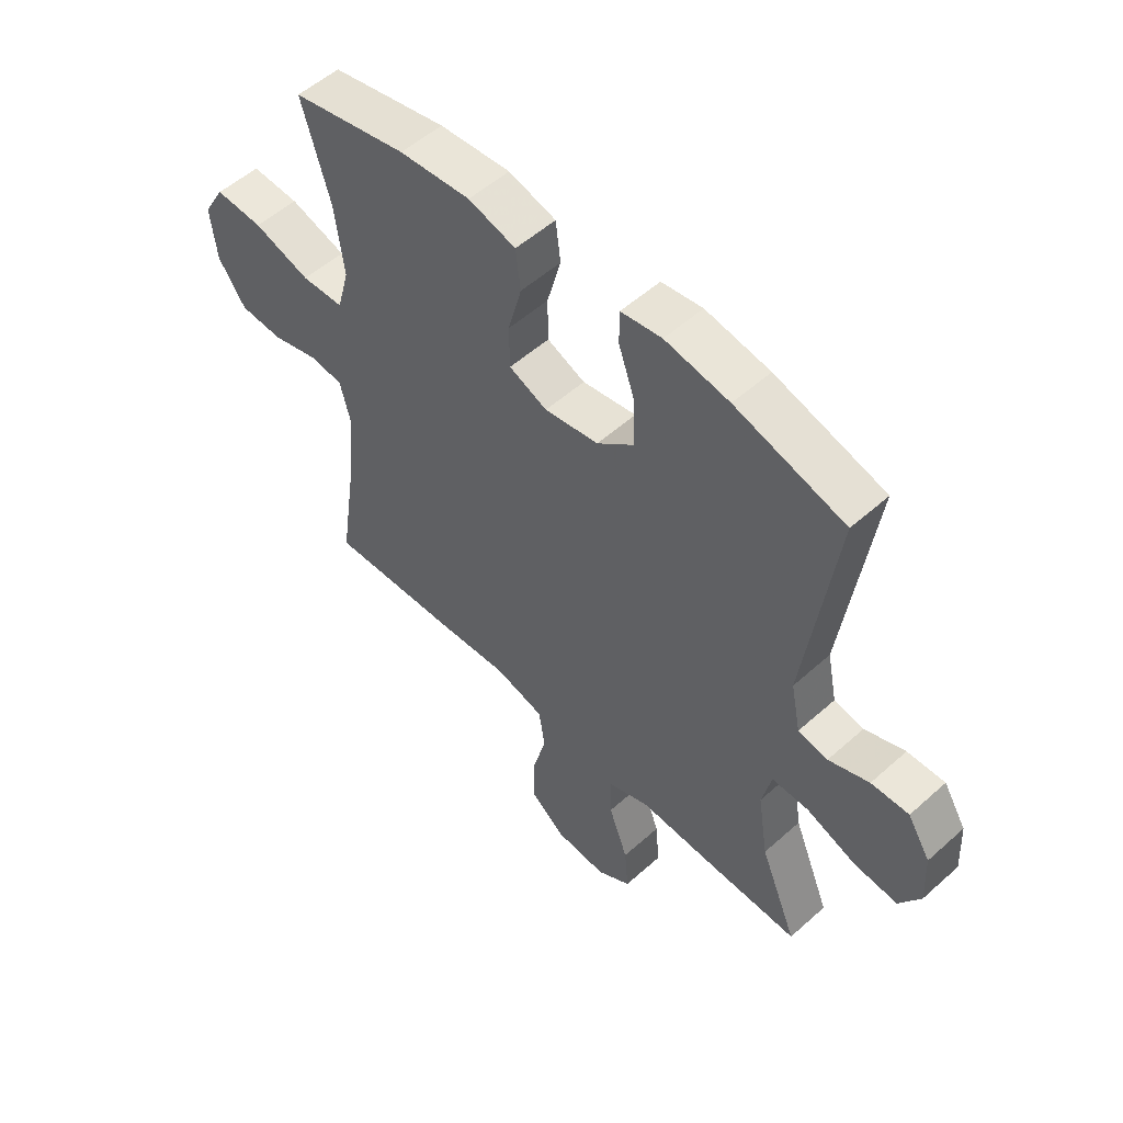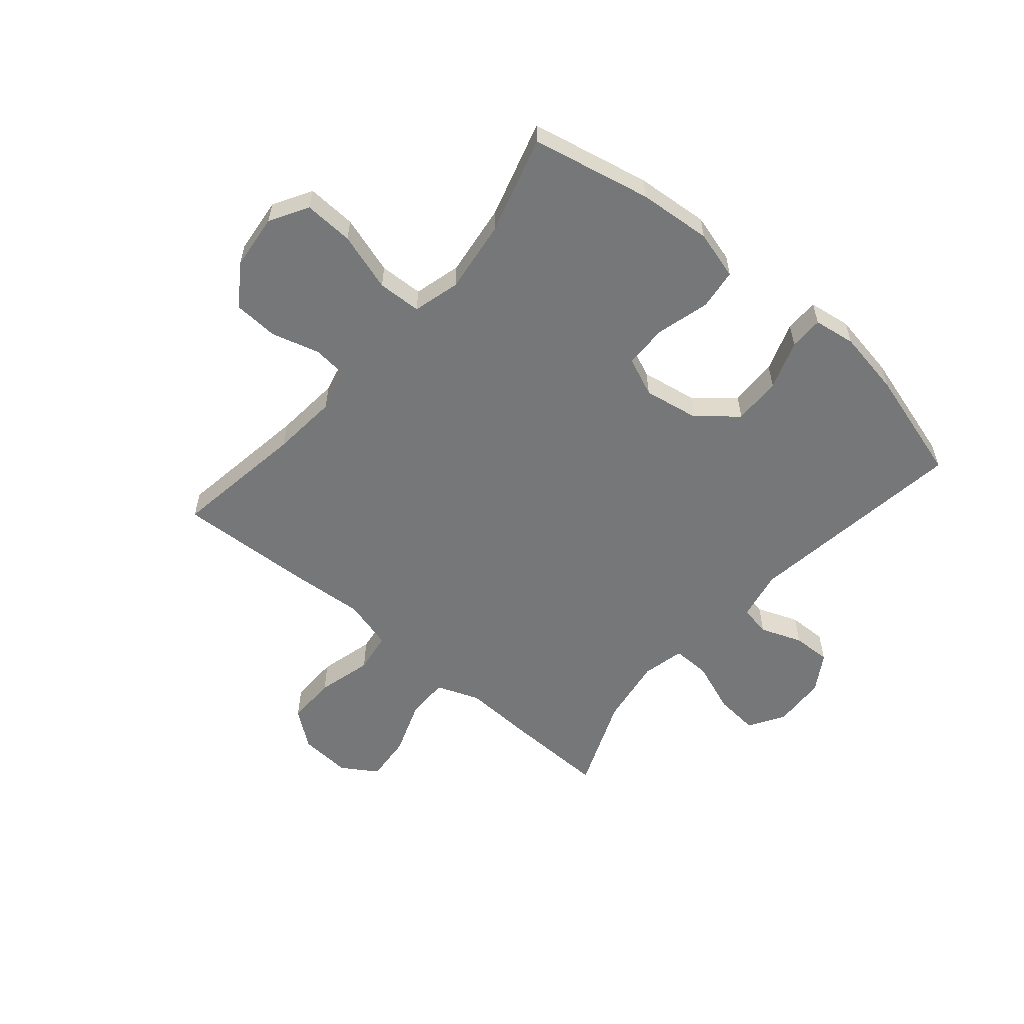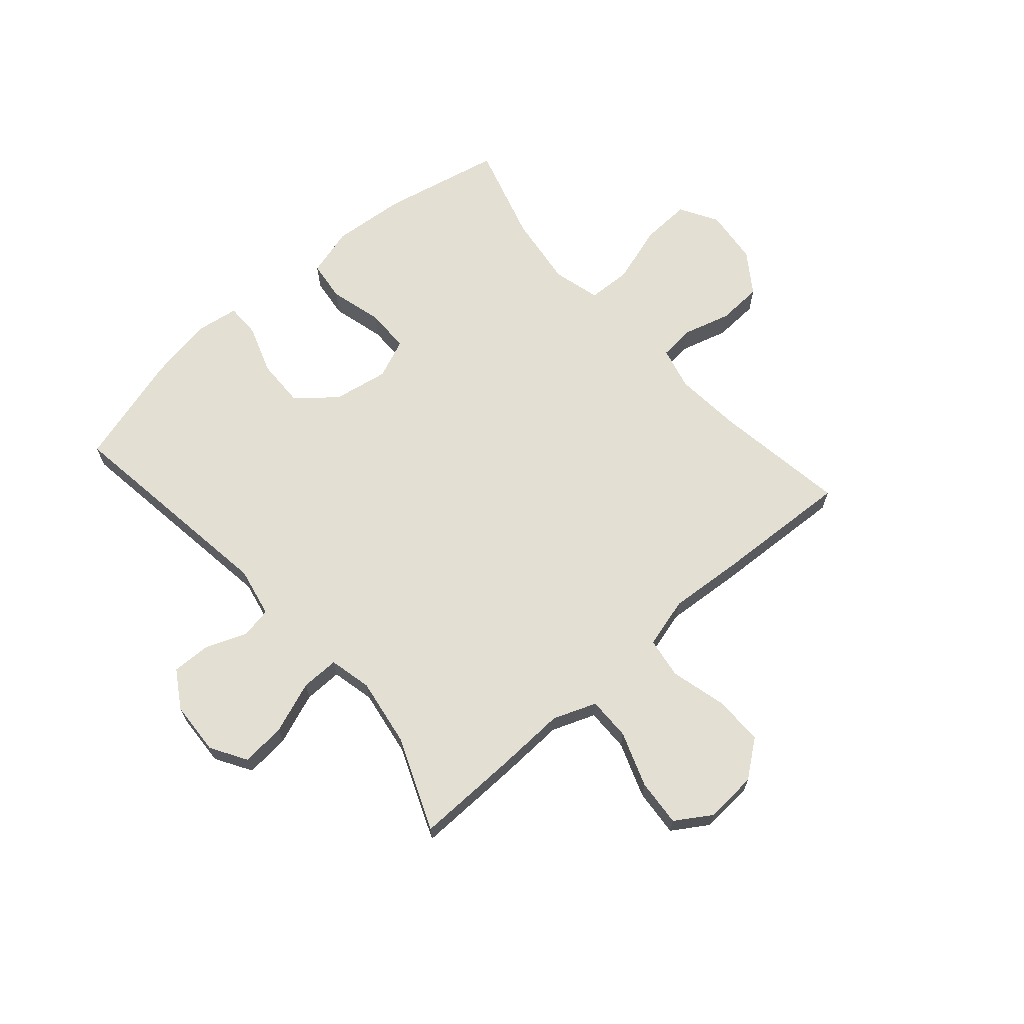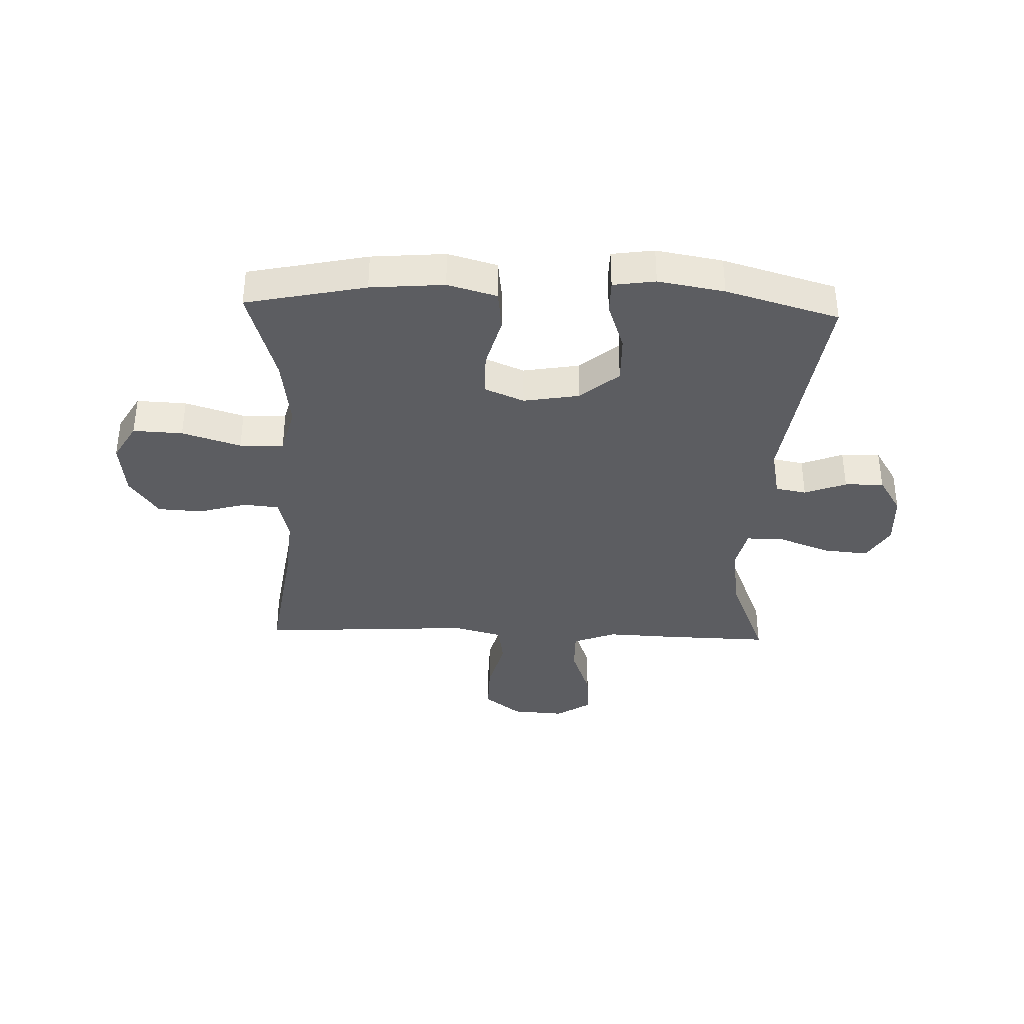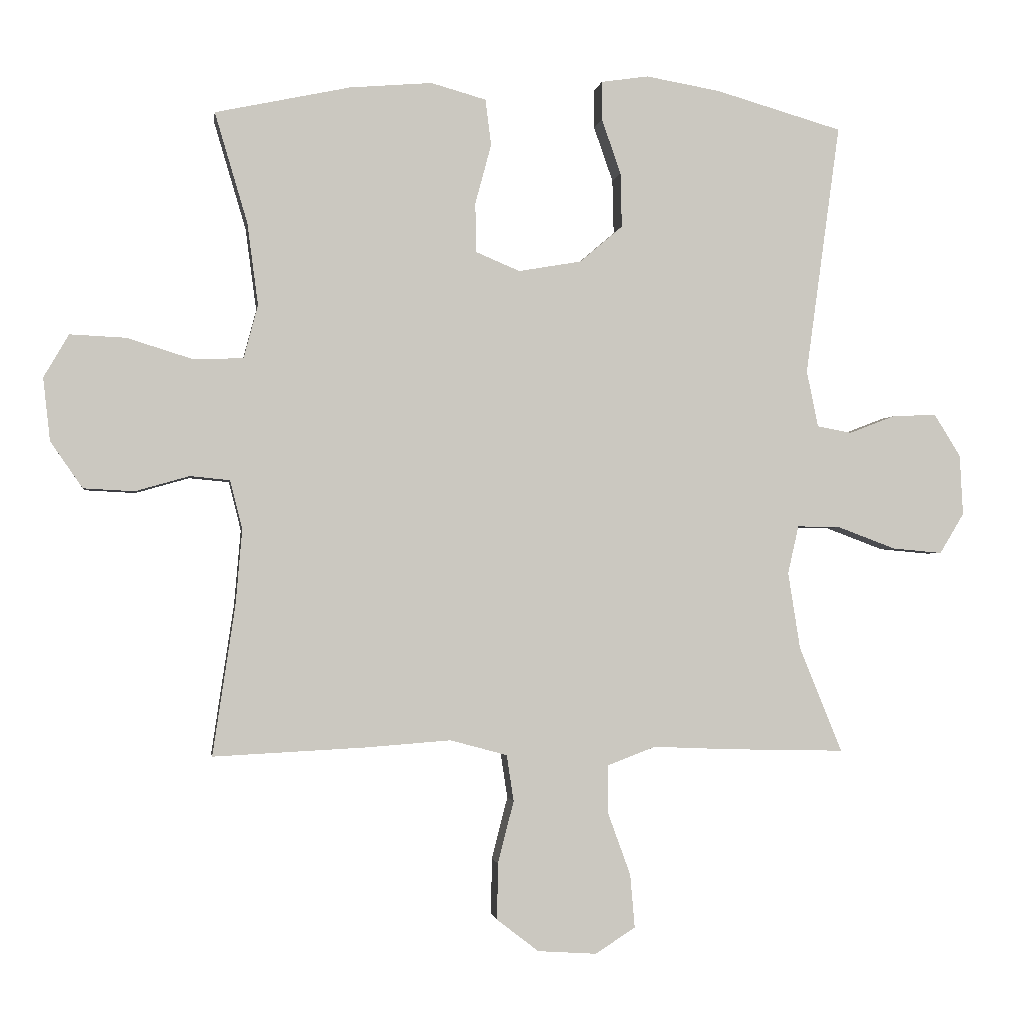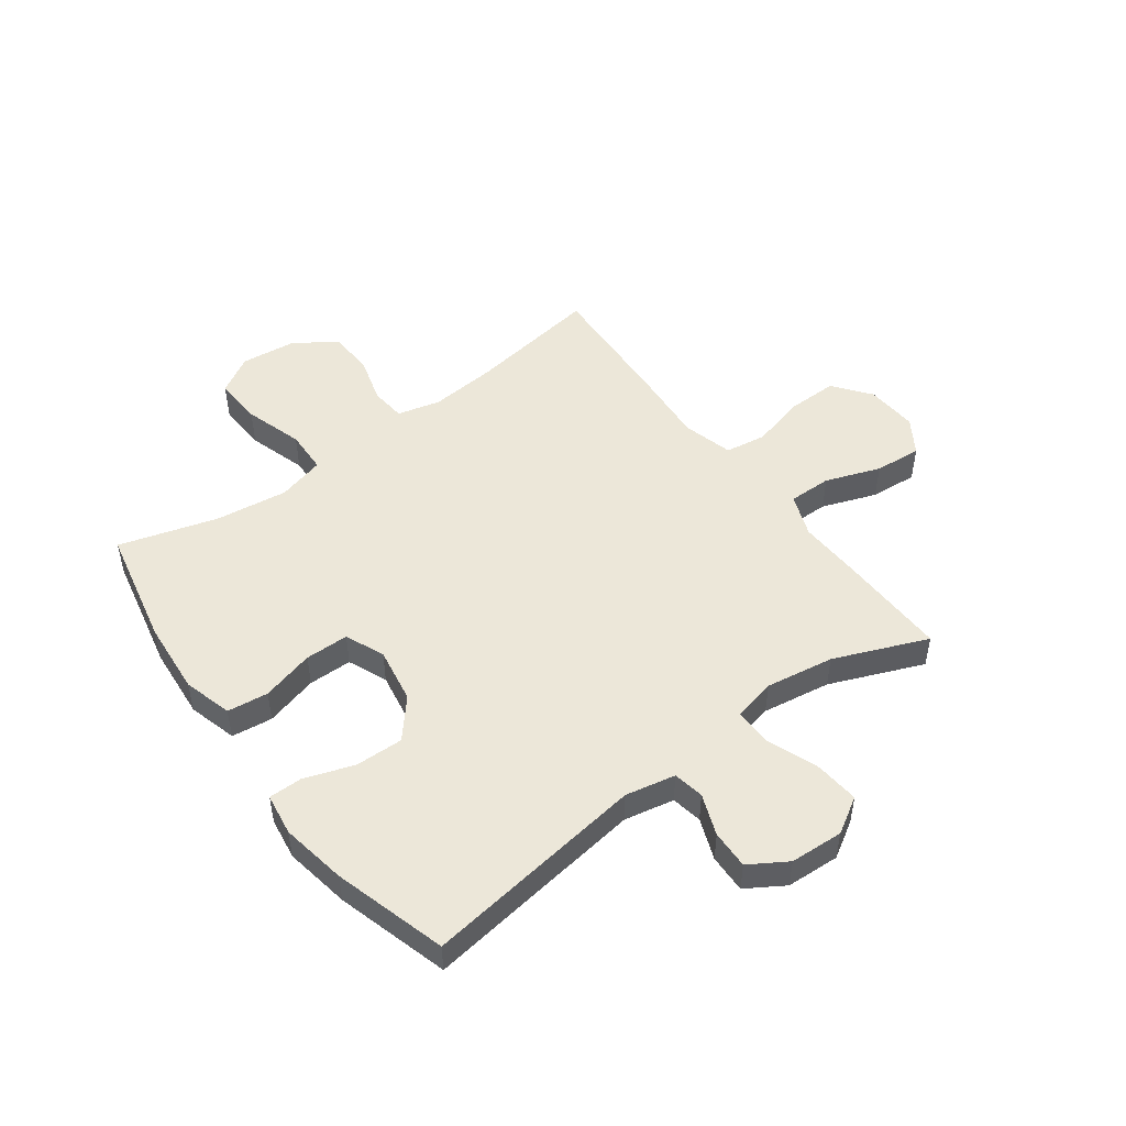
<metadata>
{"format":"obj","ext":"obj","renderer":"f3d","projection":"perspective","resolution":1024,"background":"white","views":[{"elev":53.7,"azim":46.4,"up":"+Z"},{"elev":-57.0,"azim":-40.5,"up":"+Y"},{"elev":66.6,"azim":138.8,"up":"+Y"},{"elev":-36.4,"azim":-2.1,"up":"+Y"},{"elev":-1.9,"azim":-8.3,"up":"+Z"},{"elev":49.6,"azim":53.5,"up":"+Y"}]}
</metadata>
<code>
v 0.5 0.07 -0.5
v 0.316 0.07 -0.496
v 0.196 0.07 -0.491
v 0.12 0.07 -0.52
v 0.121 0.07 -0.596
v 0.156 0.07 -0.692
v 0.163 0.07 -0.775
v 0.101 0.07 -0.815
v 0.009 0.07 -0.809
v -0.056 0.07 -0.759
v -0.055 0.07 -0.671
v -0.03 0.07 -0.574
v -0.041 0.07 -0.502
v -0.13 0.07 -0.478
v -0.263 0.07 -0.488
v -0.5 0.07 -0.5
v -0.465 0.07 -0.265
v -0.455 0.07 -0.149
v -0.474 0.07 -0.073
v -0.536 0.07 -0.067
v -0.62 0.07 -0.091
v -0.699 0.07 -0.087
v -0.749 0.07 -0.015
v -0.76 0.07 0.083
v -0.721 0.07 0.15
v -0.634 0.07 0.146
v -0.531 0.07 0.114
v -0.454 0.07 0.117
v -0.432 0.07 0.2
v -0.449 0.07 0.328
v -0.5 0.07 0.5
v -0.29 0.07 0.545
v -0.161 0.07 0.556
v -0.075 0.07 0.532
v -0.066 0.07 0.46
v -0.091 0.07 0.367
v -0.09 0.07 0.29
v -0.021 0.07 0.261
v 0.077 0.07 0.278
v 0.144 0.07 0.335
v 0.142 0.07 0.42
v 0.112 0.07 0.506
v 0.112 0.07 0.566
v 0.186 0.07 0.577
v 0.302 0.07 0.557
v 0.5 0.07 0.5
v 0.446 0.07 0.108
v 0.464 0.07 0.02
v 0.518 0.07 0.01
v 0.591 0.07 0.038
v 0.659 0.07 0.04
v 0.7 0.07 -0.026
v 0.705 0.07 -0.12
v 0.667 0.07 -0.183
v 0.589 0.07 -0.176
v 0.498 0.07 -0.142
v 0.431 0.07 -0.141
v 0.414 0.07 -0.216
v 0.433 0.07 -0.336
v 0.5 0 -0.5
v 0.316 0 -0.496
v 0.196 0 -0.491
v 0.12 0 -0.52
v 0.121 0 -0.596
v 0.156 0 -0.692
v 0.163 0 -0.775
v 0.101 0 -0.815
v 0.009 0 -0.809
v -0.056 0 -0.759
v -0.055 0 -0.671
v -0.03 0 -0.574
v -0.041 0 -0.502
v -0.13 0 -0.478
v -0.263 0 -0.488
v -0.5 0 -0.5
v -0.465 0 -0.265
v -0.455 0 -0.149
v -0.474 0 -0.073
v -0.536 0 -0.067
v -0.62 0 -0.091
v -0.699 0 -0.087
v -0.749 0 -0.015
v -0.76 0 0.083
v -0.721 0 0.15
v -0.634 0 0.146
v -0.531 0 0.114
v -0.454 0 0.117
v -0.432 0 0.2
v -0.449 0 0.328
v -0.5 0 0.5
v -0.29 0 0.545
v -0.161 0 0.556
v -0.075 0 0.532
v -0.066 0 0.46
v -0.091 0 0.367
v -0.09 0 0.29
v -0.021 0 0.261
v 0.077 0 0.278
v 0.144 0 0.335
v 0.142 0 0.42
v 0.112 0 0.506
v 0.112 0 0.566
v 0.186 0 0.577
v 0.302 0 0.557
v 0.5 0 0.5
v 0.446 0 0.108
v 0.464 0 0.02
v 0.518 0 0.01
v 0.591 0 0.038
v 0.659 0 0.04
v 0.7 0 -0.026
v 0.705 0 -0.12
v 0.667 0 -0.183
v 0.589 0 -0.176
v 0.498 0 -0.142
v 0.431 0 -0.141
v 0.414 0 -0.216
v 0.433 0 -0.336
f 54 55 56
f 53 54 56
f 52 53 56
f 51 52 56
f 50 51 56
f 49 50 56
f 48 49 56 57
f 47 48 57 58
f 45 46 47
f 44 45 47
f 43 44 47
f 42 43 47
f 41 42 47
f 40 41 47 58
f 34 35 36
f 33 34 36
f 32 33 36
f 31 32 36
f 30 31 36
f 29 30 36 37
f 28 29 37 38
f 25 26 27
f 24 25 27
f 23 24 27
f 22 23 27
f 21 22 27
f 20 21 27
f 19 20 27 28
f 28 38 39
f 19 28 39
f 18 19 39
f 14 15 16 17
f 17 18 39
f 14 17 39
f 13 14 39
f 10 11 12
f 9 10 12
f 8 9 12
f 7 8 12
f 6 7 12
f 5 6 12
f 12 13 39
f 5 12 39
f 4 5 39
f 59 1 2 3
f 40 58 59
f 39 40 59
f 4 39 59
f 3 4 59
f 115 114 113
f 115 113 112
f 115 112 111
f 115 111 110
f 115 110 109
f 115 109 108
f 116 115 108 107
f 117 116 107 106
f 106 105 104
f 106 104 103
f 106 103 102
f 106 102 101
f 106 101 100
f 117 106 100 99
f 95 94 93
f 95 93 92
f 95 92 91
f 95 91 90
f 95 90 89
f 96 95 89 88
f 97 96 88 87
f 86 85 84
f 86 84 83
f 86 83 82
f 86 82 81
f 86 81 80
f 86 80 79
f 87 86 79 78
f 98 97 87
f 98 87 78
f 98 78 77
f 76 75 74 73
f 98 77 76
f 98 76 73
f 98 73 72
f 71 70 69
f 71 69 68
f 71 68 67
f 71 67 66
f 71 66 65
f 71 65 64
f 98 72 71
f 98 71 64
f 98 64 63
f 62 61 60 118
f 118 117 99
f 118 99 98
f 118 98 63
f 118 63 62
f 1 60 61 2
f 2 61 62 3
f 3 62 63 4
f 4 63 64 5
f 5 64 65 6
f 6 65 66 7
f 7 66 67 8
f 8 67 68 9
f 9 68 69 10
f 10 69 70 11
f 11 70 71 12
f 12 71 72 13
f 13 72 73 14
f 14 73 74 15
f 15 74 75 16
f 16 75 76 17
f 17 76 77 18
f 18 77 78 19
f 19 78 79 20
f 20 79 80 21
f 21 80 81 22
f 22 81 82 23
f 23 82 83 24
f 24 83 84 25
f 25 84 85 26
f 26 85 86 27
f 27 86 87 28
f 28 87 88 29
f 29 88 89 30
f 30 89 90 31
f 31 90 91 32
f 32 91 92 33
f 33 92 93 34
f 34 93 94 35
f 35 94 95 36
f 36 95 96 37
f 37 96 97 38
f 38 97 98 39
f 39 98 99 40
f 40 99 100 41
f 41 100 101 42
f 42 101 102 43
f 43 102 103 44
f 44 103 104 45
f 45 104 105 46
f 46 105 106 47
f 47 106 107 48
f 48 107 108 49
f 49 108 109 50
f 50 109 110 51
f 51 110 111 52
f 52 111 112 53
f 53 112 113 54
f 54 113 114 55
f 55 114 115 56
f 56 115 116 57
f 57 116 117 58
f 58 117 118 59
f 59 118 60 1

</code>
